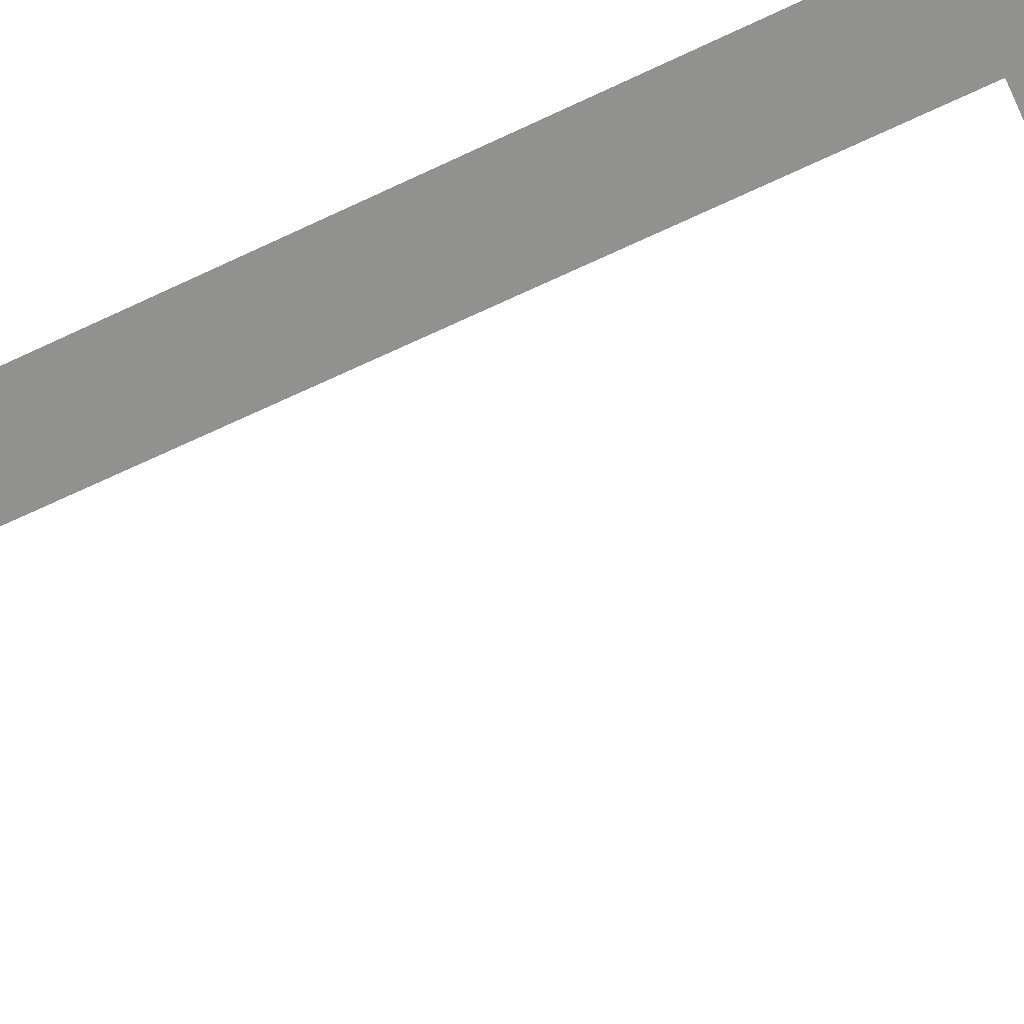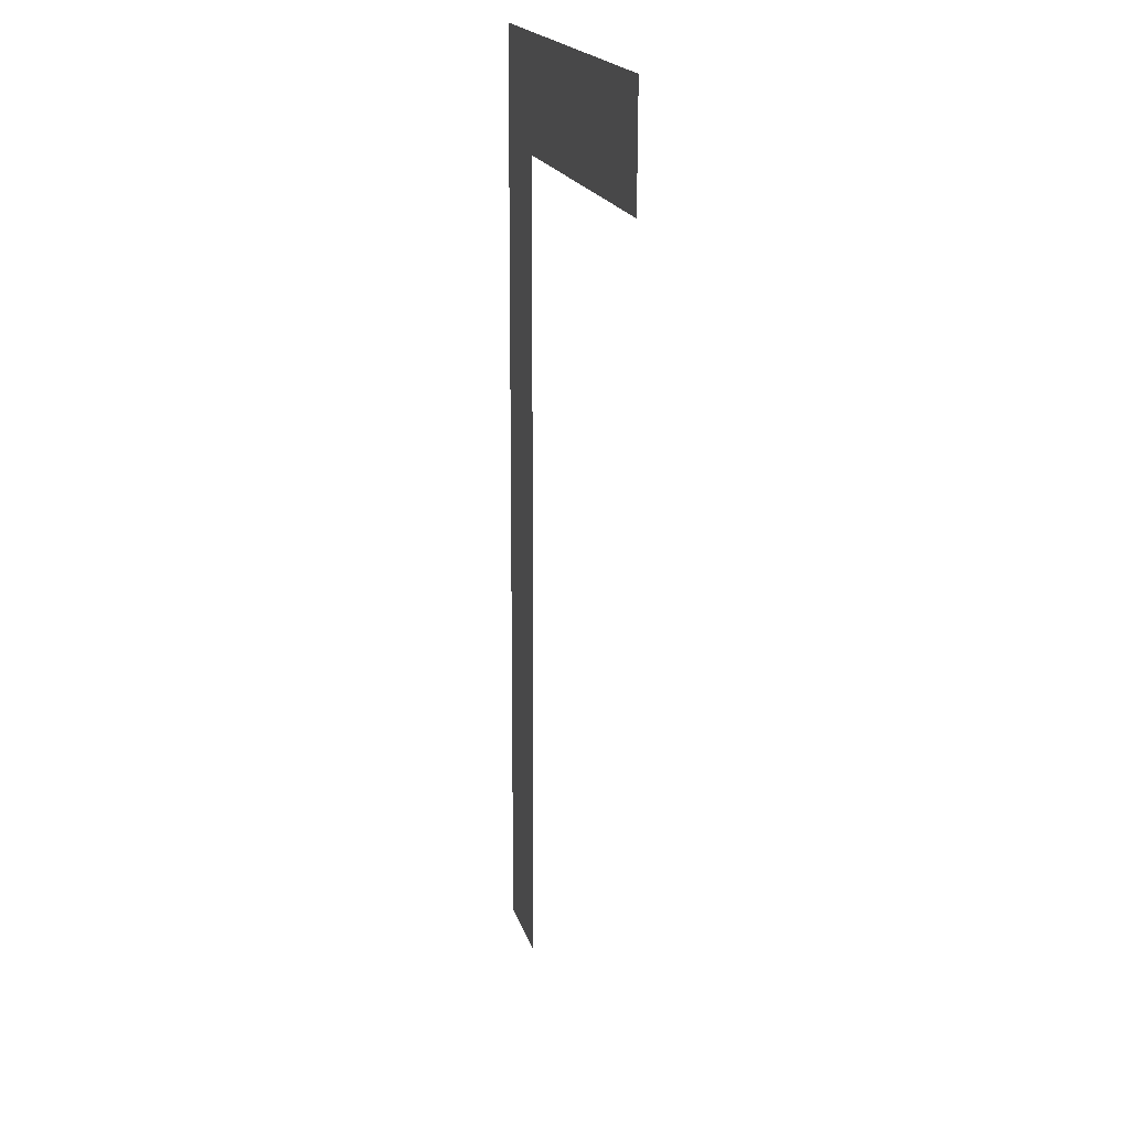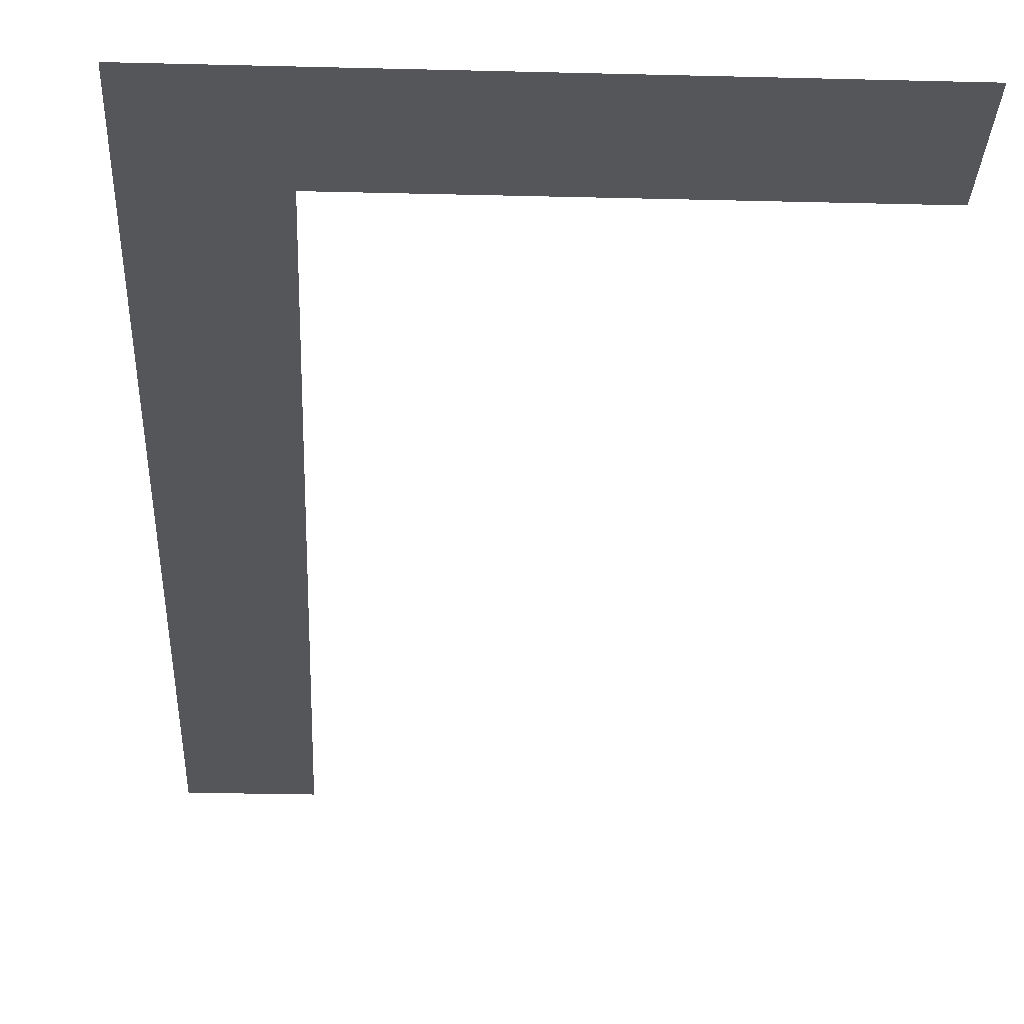
<metadata>
{"format":"obj","ext":"obj","renderer":"f3d","projection":"perspective","resolution":1024,"background":"white","views":[{"elev":-65.7,"azim":-64.6,"up":"+Y"},{"elev":19.6,"azim":74.8,"up":"+Z"},{"elev":-25.3,"azim":-2.4,"up":"+Y"}]}
</metadata>
<code>
o L1/L/mesh194/mesh194-geometry#mesh194-geometry
v -0.08384 -0.1678 0.2467
v -0.08579 -0.1677 0.2675
v -0.08579 -0.1678 0.2467
v -0.08384 -0.1677 0.265
v -0.07655 -0.1677 0.2675
v -0.07655 -0.1677 0.265
f 1 2 3
f 2 1 4
f 3 2 1
f 4 1 2
f 2 4 5
f 5 4 2
f 5 4 6
f 6 4 5

</code>
